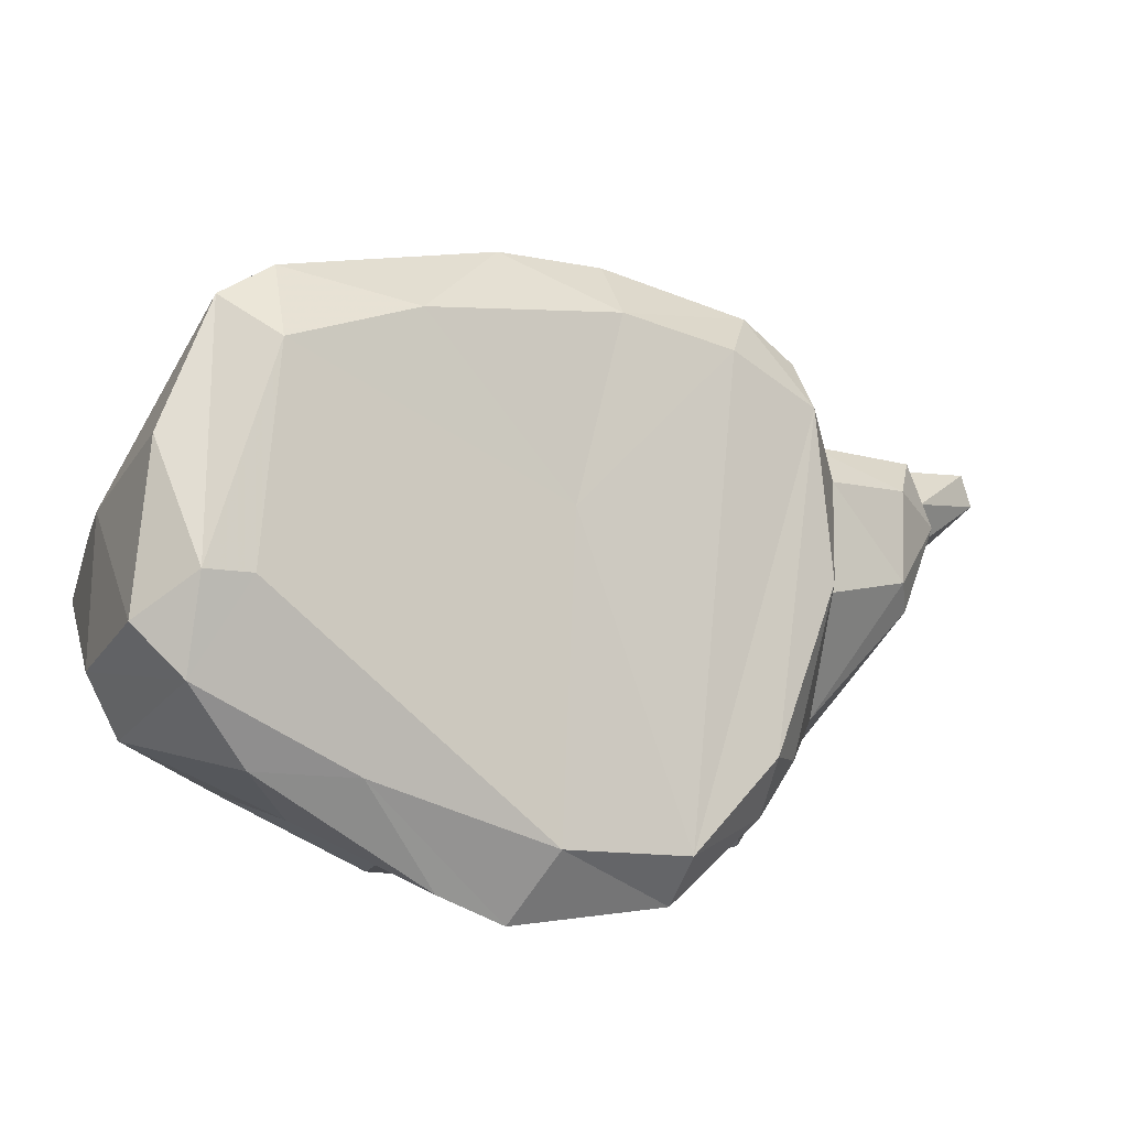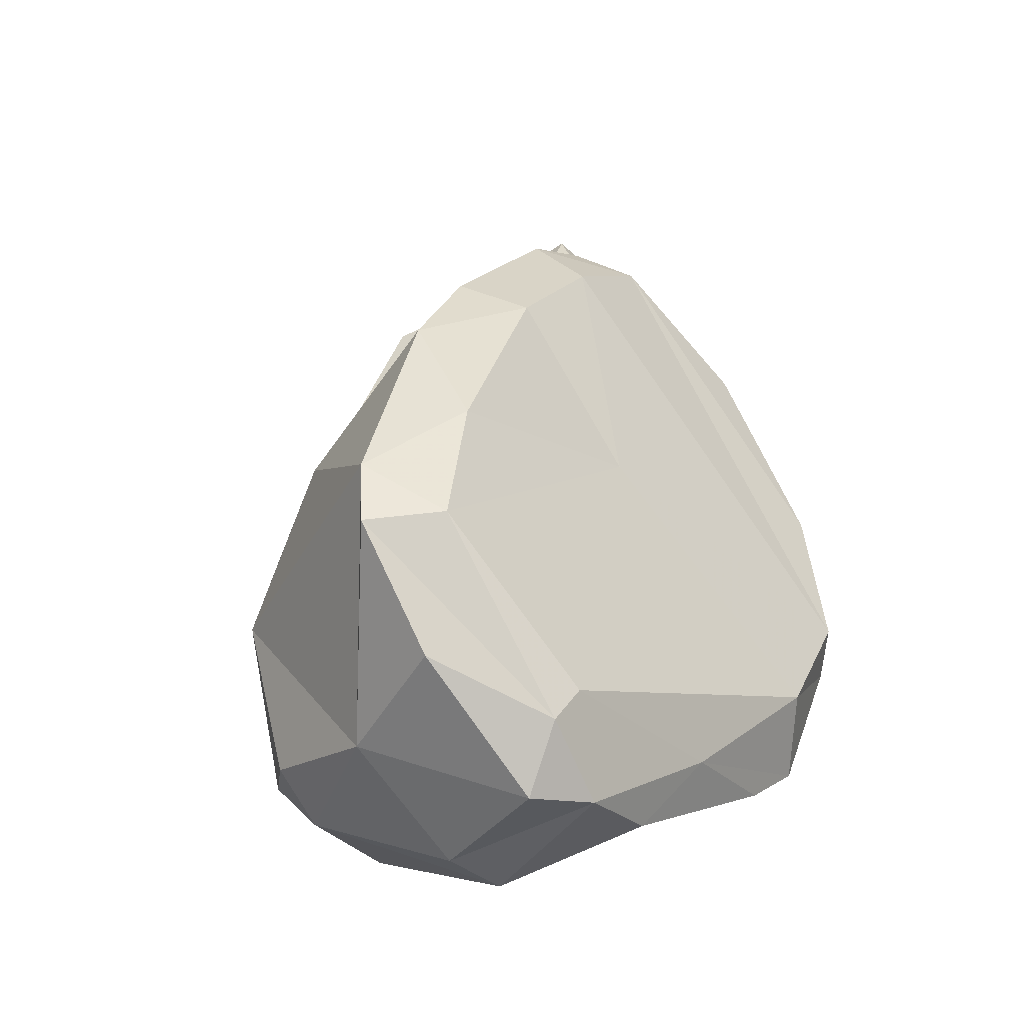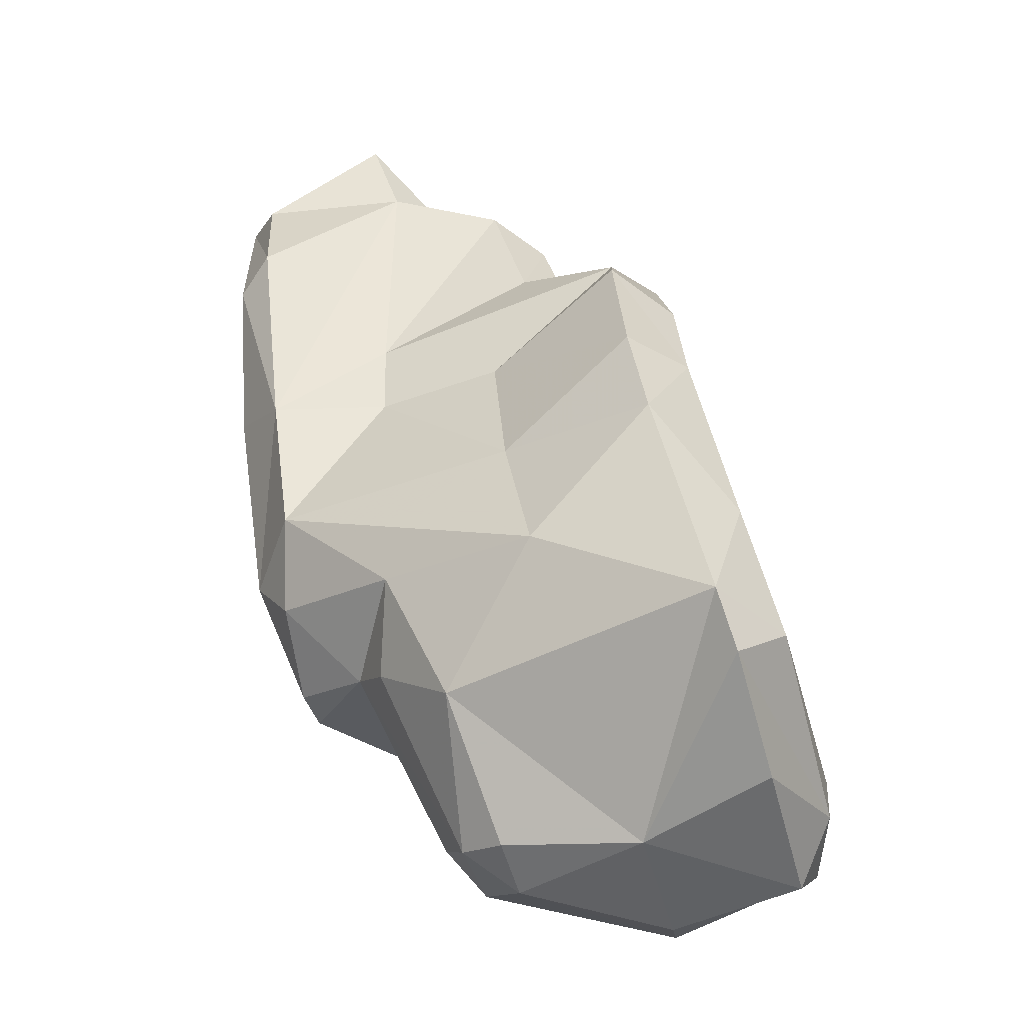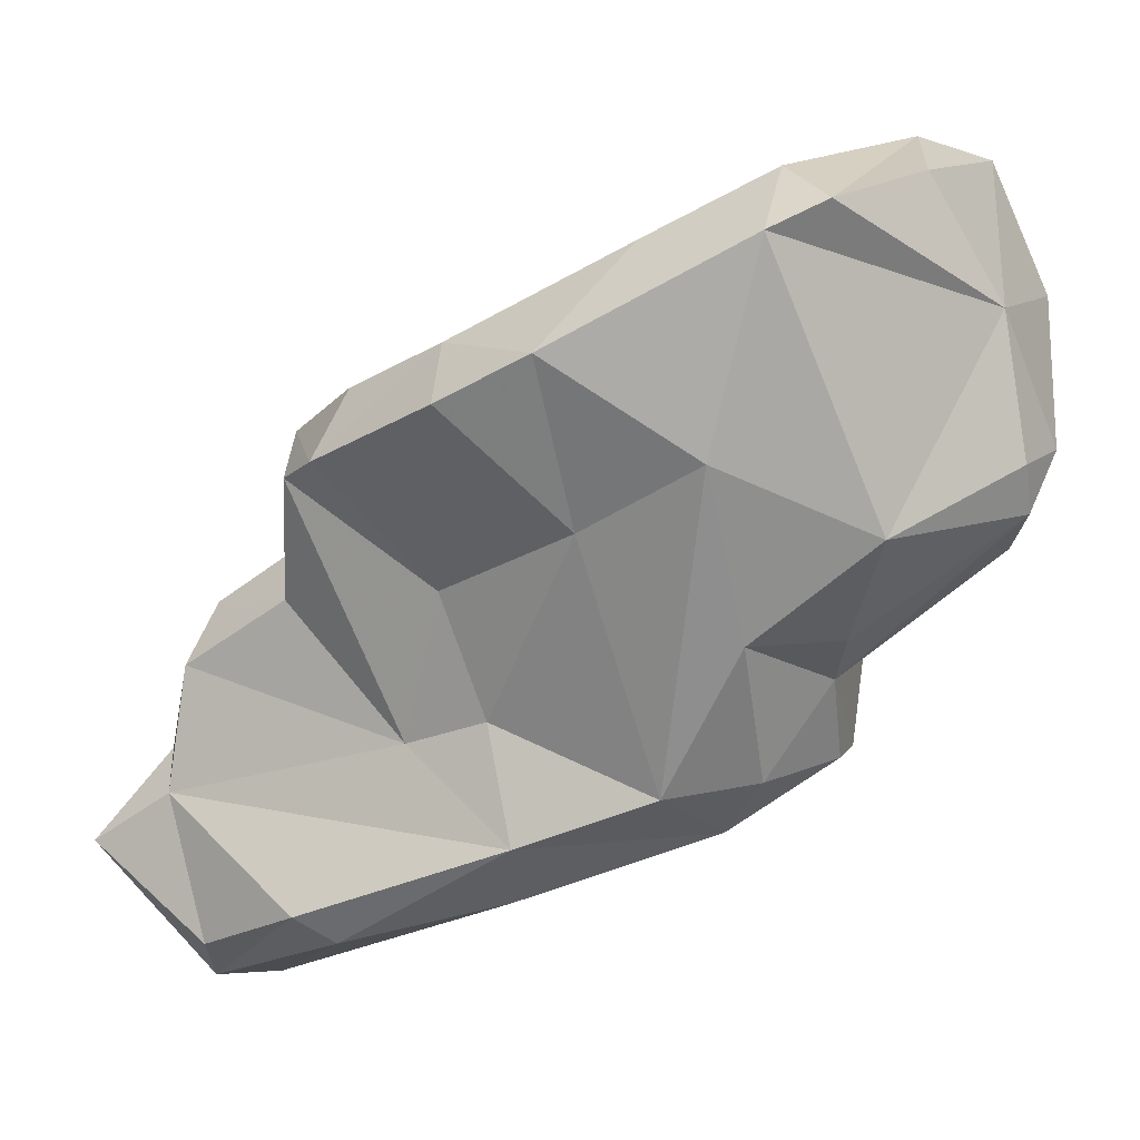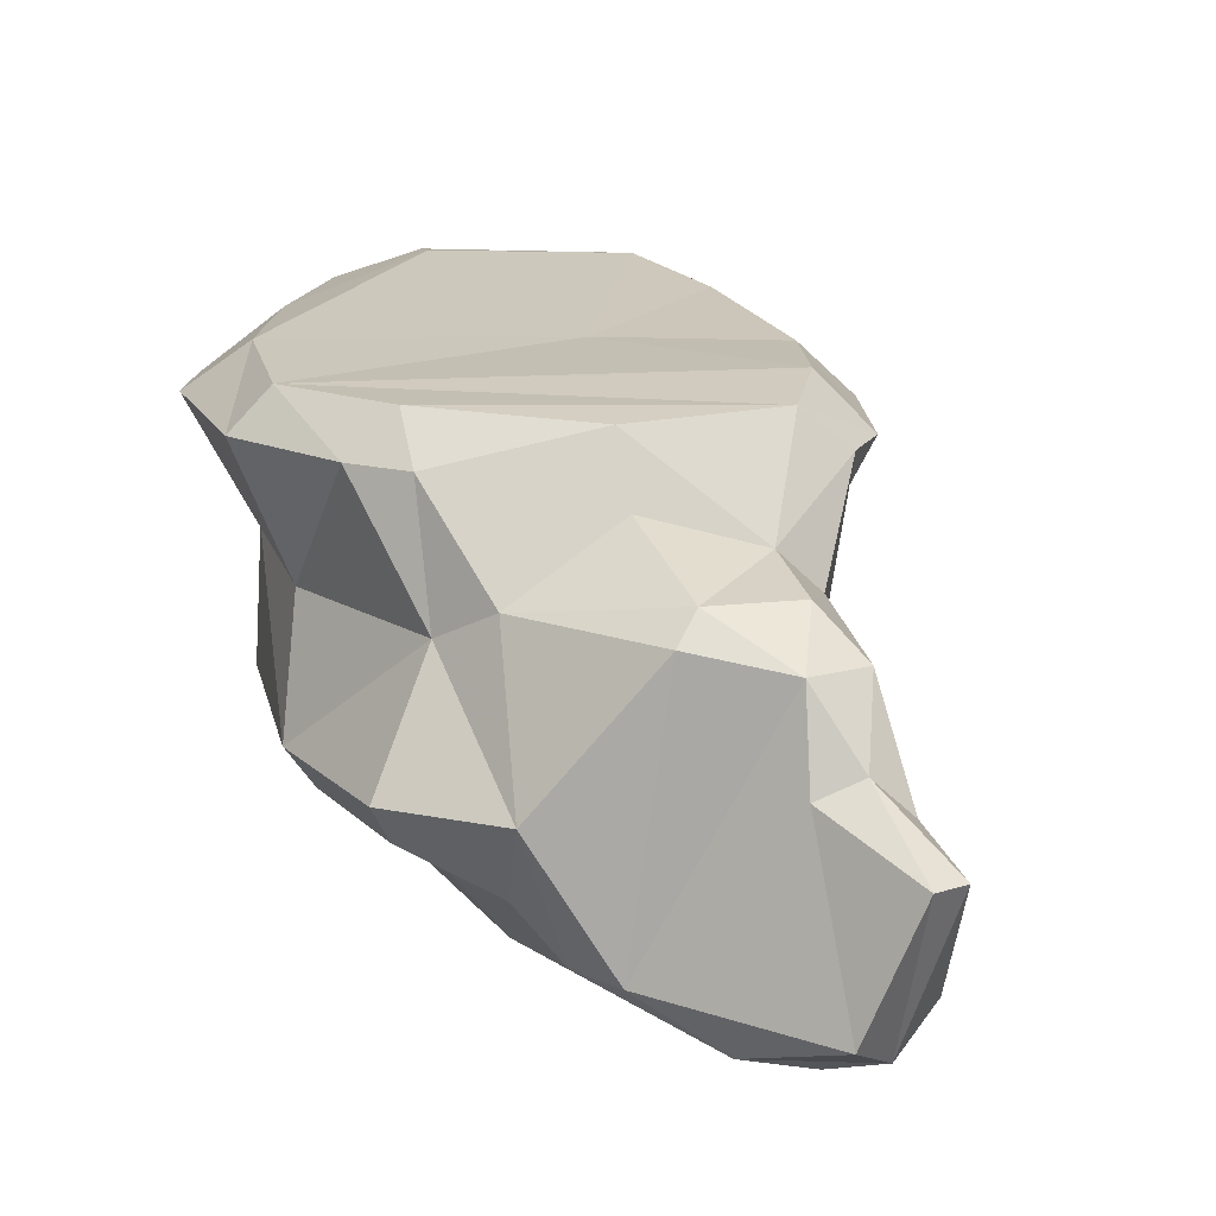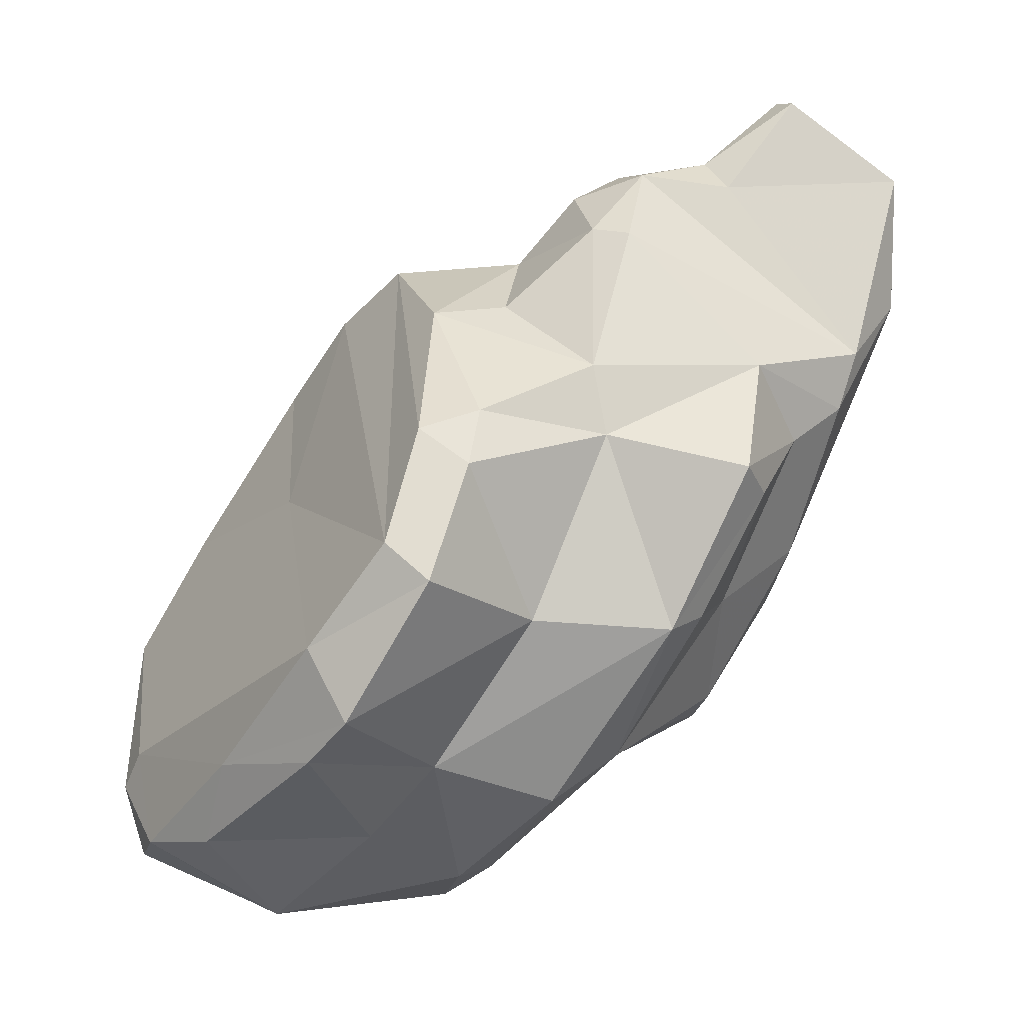
<metadata>
{"format":"obj","ext":"obj","renderer":"f3d","projection":"perspective","resolution":1024,"background":"white","views":[{"elev":73.3,"azim":45.0,"up":"+Z"},{"elev":-13.7,"azim":-21.1,"up":"+Y"},{"elev":1.1,"azim":-63.1,"up":"+Y"},{"elev":14.8,"azim":-111.4,"up":"+Z"},{"elev":-9.8,"azim":122.3,"up":"+Z"},{"elev":-19.2,"azim":82.9,"up":"+Y"}]}
</metadata>
<code>
v 138.6 252 73.81
v 138.3 252.4 75.11
v 138.9 260.3 75.64
v 139.2 256.5 71.01
v 139.2 252.6 78.69
v 137.8 256.3 73.76
v 139.2 251 75.16
v 139.9 254.3 81.92
v 138.5 259.2 80.94
v 139.3 259.1 71.09
v 139.8 251.8 72.65
v 140.7 260.6 67.06
v 140.9 263.8 78.07
v 141.5 261 80.43
v 140.4 256.2 69.68
v 140.3 258.1 67.29
v 138.3 257.6 81.6
v 141.4 262.6 73.65
v 141.8 249.9 78.43
v 140.3 257.9 82.12
v 142.5 263.8 65.59
v 141.1 255.6 67.37
v 143.3 249.3 77.86
v 142 254.8 67.34
v 143.9 263.9 68.44
v 143.1 252.9 82.34
v 144.1 255.3 65.77
v 142.6 251.1 81.72
v 141.8 250.3 72.88
v 141.4 258.6 65.69
v 144.6 264.9 71.68
v 143.7 253.7 69.09
v 145.6 267.7 74.91
v 144.5 250.3 72.75
v 143.6 263.3 63.72
v 142.6 265.6 76.72
v 146.3 266.5 76.49
v 143 250.9 71.66
v 146.2 258.4 63.89
v 144.1 264.8 77.87
v 145.9 255.5 65.68
v 145.2 267.4 62.64
v 145.3 265.5 67.63
v 145.9 254.3 67.71
v 145.4 268.5 63.45
v 148.9 267.8 60.52
v 144.4 251.1 81.51
v 143.8 253.7 81.97
v 146.7 262.3 62.49
v 146.8 250.9 75.45
v 146.4 250.8 79.92
v 149 269.6 60.63
v 148 259.3 63.59
v 147.9 270.2 62.02
v 147.1 268 74.21
v 148.3 253.1 68.8
v 148.2 251.8 70.56
v 146.7 260.6 77.97
v 148.2 267.7 70.82
v 148.5 267.2 75.06
v 151.9 255.7 67.86
v 150.9 252 77.37
v 149.5 267.2 71.65
v 150.1 269.9 68.8
v 148.9 257.4 65.81
v 149.9 266.3 60.74
v 149.6 270.5 65.6
v 151.3 256.2 66.93
v 150.8 272.3 64.12
v 150.7 262.7 62.68
v 153.9 260.3 74.85
v 148.9 252.4 73.89
v 151.1 269.8 60.78
v 152.4 252.7 76.5
v 150.8 268.8 70.21
v 151.8 264.5 74.29
v 152.2 254.7 77.52
v 151.2 261.5 64.15
v 152.5 267 69.96
v 150.9 270.1 66.38
v 148.3 252.5 79.57
v 151.5 269.1 65.84
v 151.8 269.1 68.39
v 151.6 271.9 63.89
v 151.7 264.9 72.3
v 151 264.3 62.19
v 151.8 255.8 71.59
v 153.3 262.6 70.12
v 153.1 260.7 69.75
v 152.7 259.3 65.41
v 153.1 262.9 65.5
v 154 260.8 73.26
v 152.9 266.7 69.01
v 153.9 259.6 66.08
v 154.2 257 75.7
v 154.5 259.2 73.59
v 154.5 255.9 74.58
g foo
f 32 24 44
f 27 24 22
f 44 24 27
f 41 44 27
f 30 27 22
f 30 22 16
f 39 27 30
f 41 27 39
f 53 65 41
f 53 41 39
f 49 39 30
f 30 16 12
f 53 39 49
f 78 53 70
f 12 21 30
f 35 30 21
f 49 30 35
f 66 53 49
f 70 53 66
f 46 49 35
f 86 70 66
f 66 49 46
f 21 42 35
f 46 35 42
f 45 42 21
f 73 86 66
f 52 42 45
f 46 42 52
f 73 66 52
f 66 46 52
f 45 54 52
f 29 7 1
f 11 29 1
f 38 29 11
f 34 29 38
f 7 2 1
f 34 38 57
f 56 57 38
f 1 2 6
f 15 11 1
f 32 11 15
f 38 11 32
f 61 57 56
f 44 38 32
f 56 38 44
f 4 1 6
f 15 1 4
f 32 15 24
f 41 56 44
f 61 56 68
f 15 22 24
f 65 56 41
f 68 56 65
f 4 6 10
f 10 15 4
f 15 16 22
f 15 10 16
f 61 68 90
f 90 68 65
f 61 90 94
f 78 90 65
f 10 12 16
f 78 65 53
f 94 90 78
f 94 78 91
f 12 25 21
f 78 70 91
f 43 21 25
f 86 91 70
f 67 21 43
f 45 21 67
f 82 83 86
f 73 82 86
f 67 54 45
f 84 82 73
f 67 69 54
f 52 54 69
f 52 84 73
f 84 52 69
f 23 19 7
f 29 23 7
f 34 23 29
f 23 34 50
f 19 5 7
f 7 5 2
f 50 34 72
f 34 57 72
f 57 61 72
f 5 6 2
f 72 61 87
f 5 9 6
f 3 6 9
f 89 87 61
f 6 3 10
f 61 94 89
f 10 3 12
f 3 18 12
f 89 94 91
f 88 89 91
f 25 12 18
f 31 25 18
f 31 43 25
f 93 91 86
f 59 64 43
f 43 64 67
f 83 93 86
f 64 83 80
f 83 82 80
f 67 64 80
f 69 67 80
f 82 84 80
f 69 80 84
f 23 47 19
f 47 28 19
f 51 47 23
f 50 51 23
f 28 5 19
f 50 62 51
f 28 8 5
f 50 72 62
f 74 62 72
f 74 72 87
f 97 74 87
f 17 5 8
f 9 5 17
f 97 87 96
f 89 96 87
f 92 96 89
f 3 9 13
f 13 18 3
f 88 92 89
f 36 18 13
f 92 88 76
f 18 36 31
f 76 85 63
f 76 88 85
f 79 85 88
f 93 79 88
f 88 91 93
f 79 63 85
f 33 31 36
f 31 33 55
f 55 43 31
f 55 63 59
f 55 59 43
f 75 63 79
f 59 63 75
f 83 75 79
f 93 83 79
f 64 59 75
f 83 64 75
f 26 28 47
f 51 81 47
f 48 26 47
f 81 48 47
f 81 51 62
f 26 8 28
f 62 74 81
f 20 26 48
f 77 81 74
f 17 8 26
f 77 48 81
f 74 97 77
f 20 17 26
f 95 77 97
f 58 20 48
f 96 95 97
f 58 48 77
f 9 17 20
f 14 20 58
f 14 9 20
f 71 95 96
f 13 9 14
f 40 14 58
f 95 37 58
f 95 58 77
f 92 71 96
f 76 71 92
f 13 14 40
f 37 40 58
f 36 13 40
f 60 71 76
f 60 95 71
f 33 36 40
f 37 33 40
f 60 37 95
f 63 60 76
f 60 33 37
f 55 33 60
f 63 55 60
g

</code>
